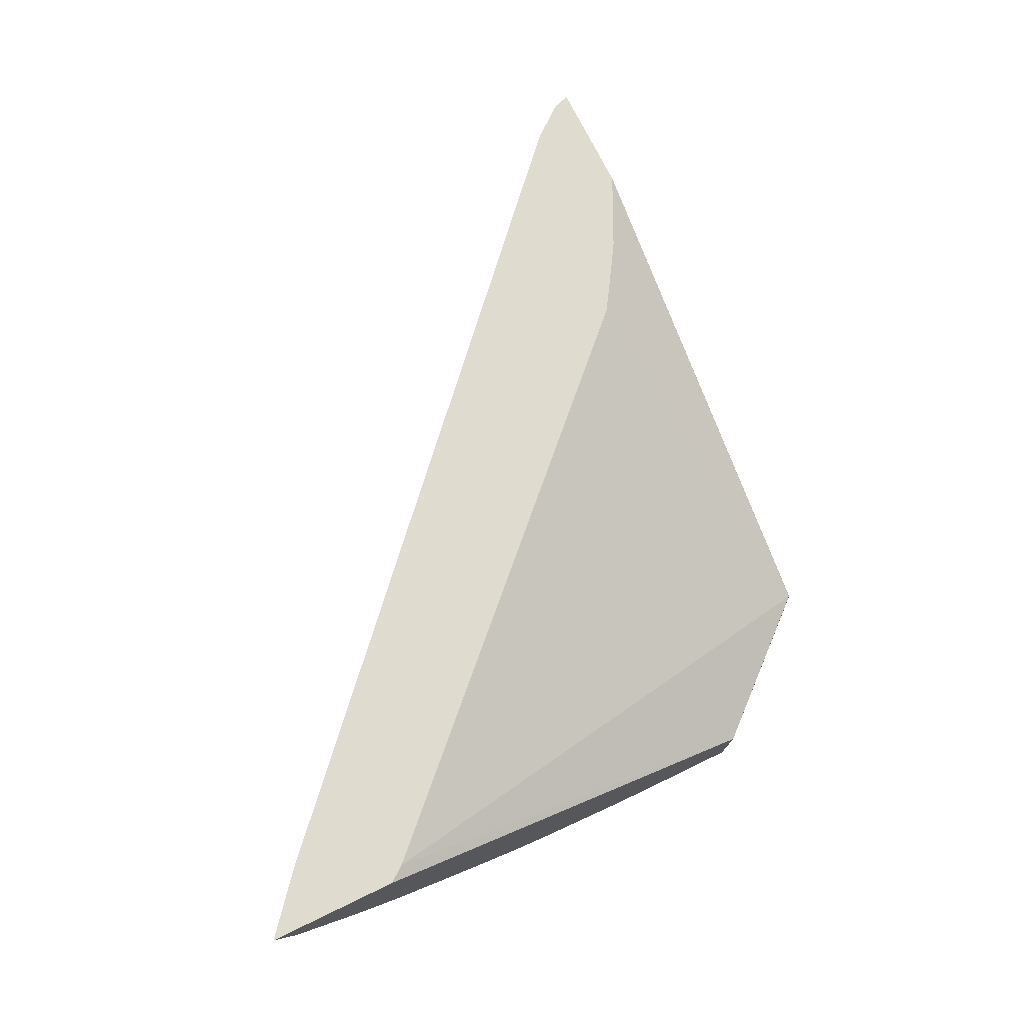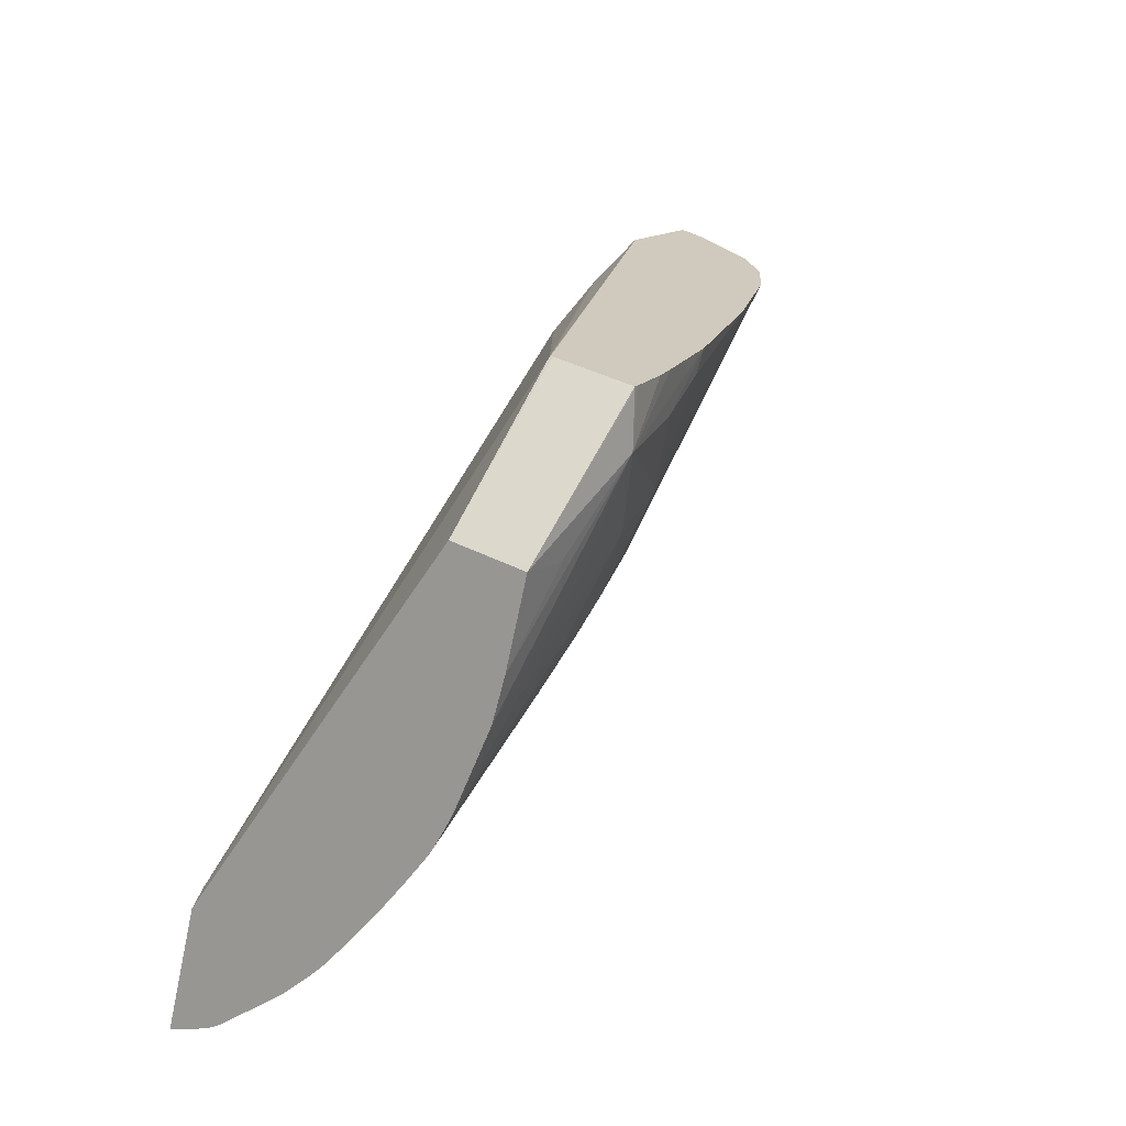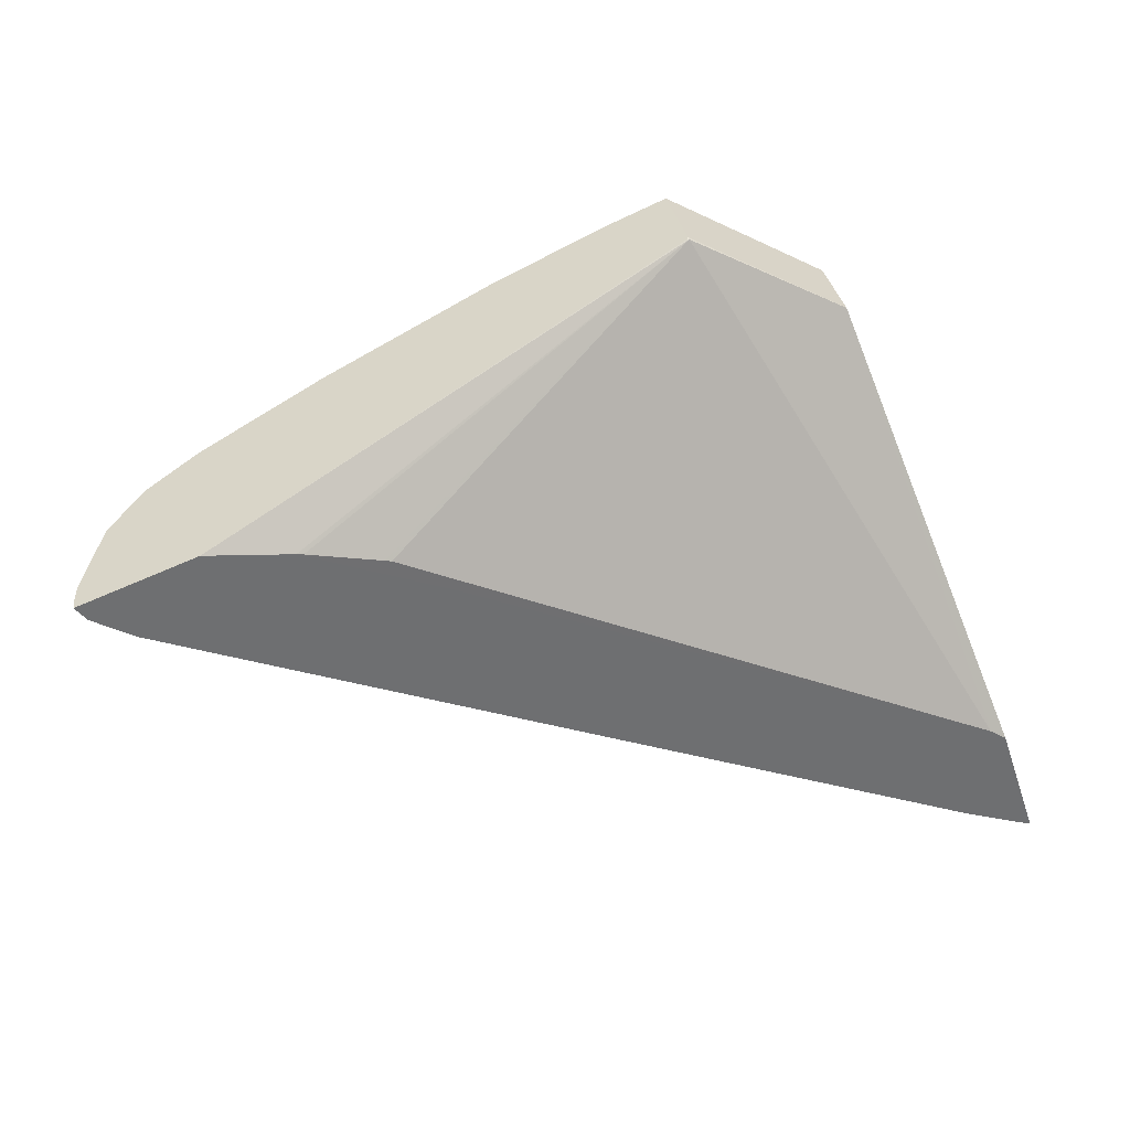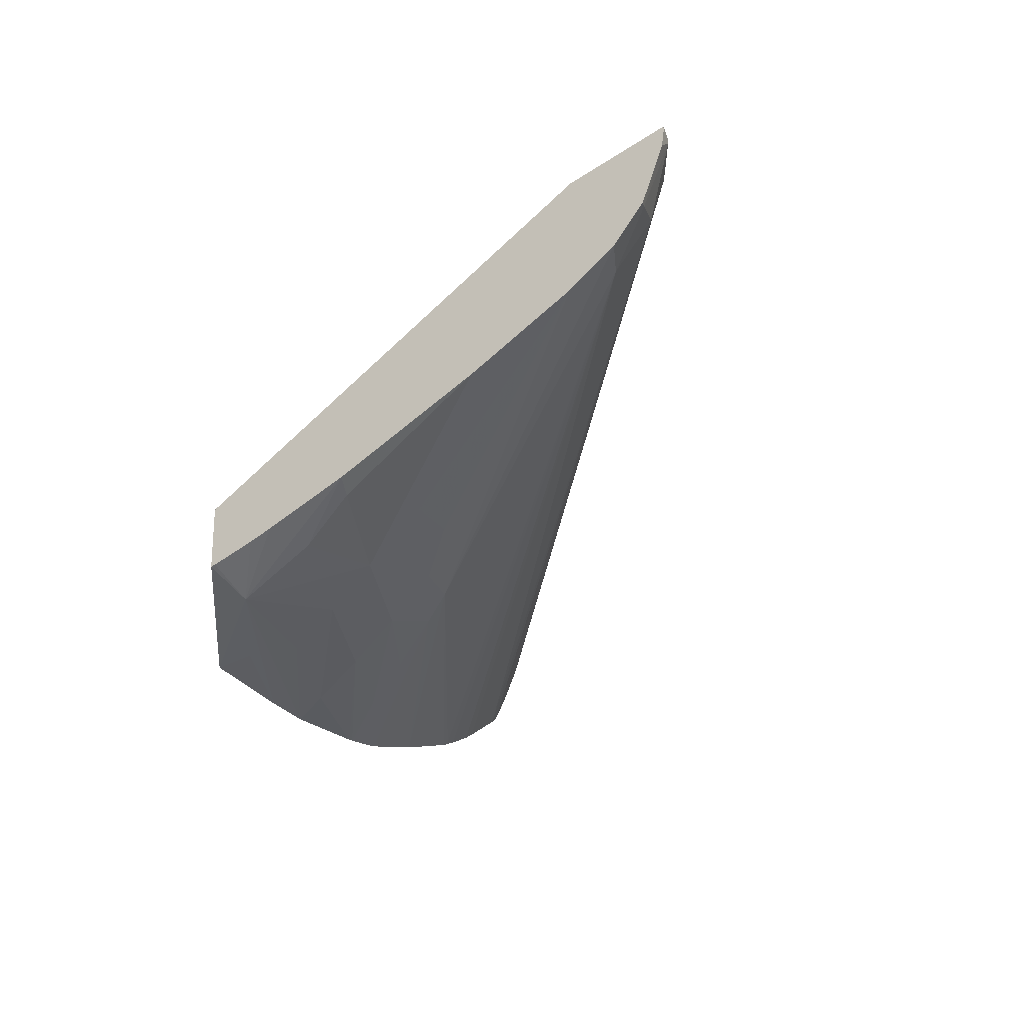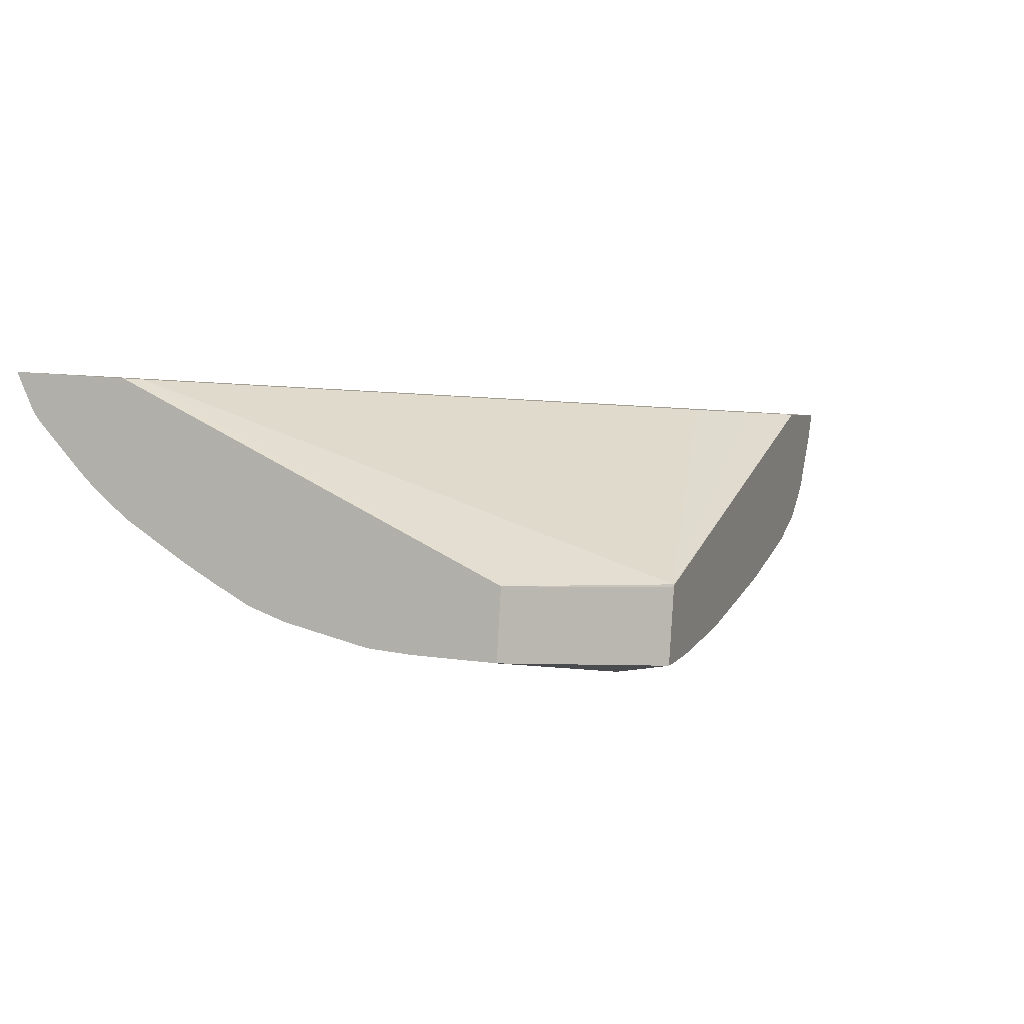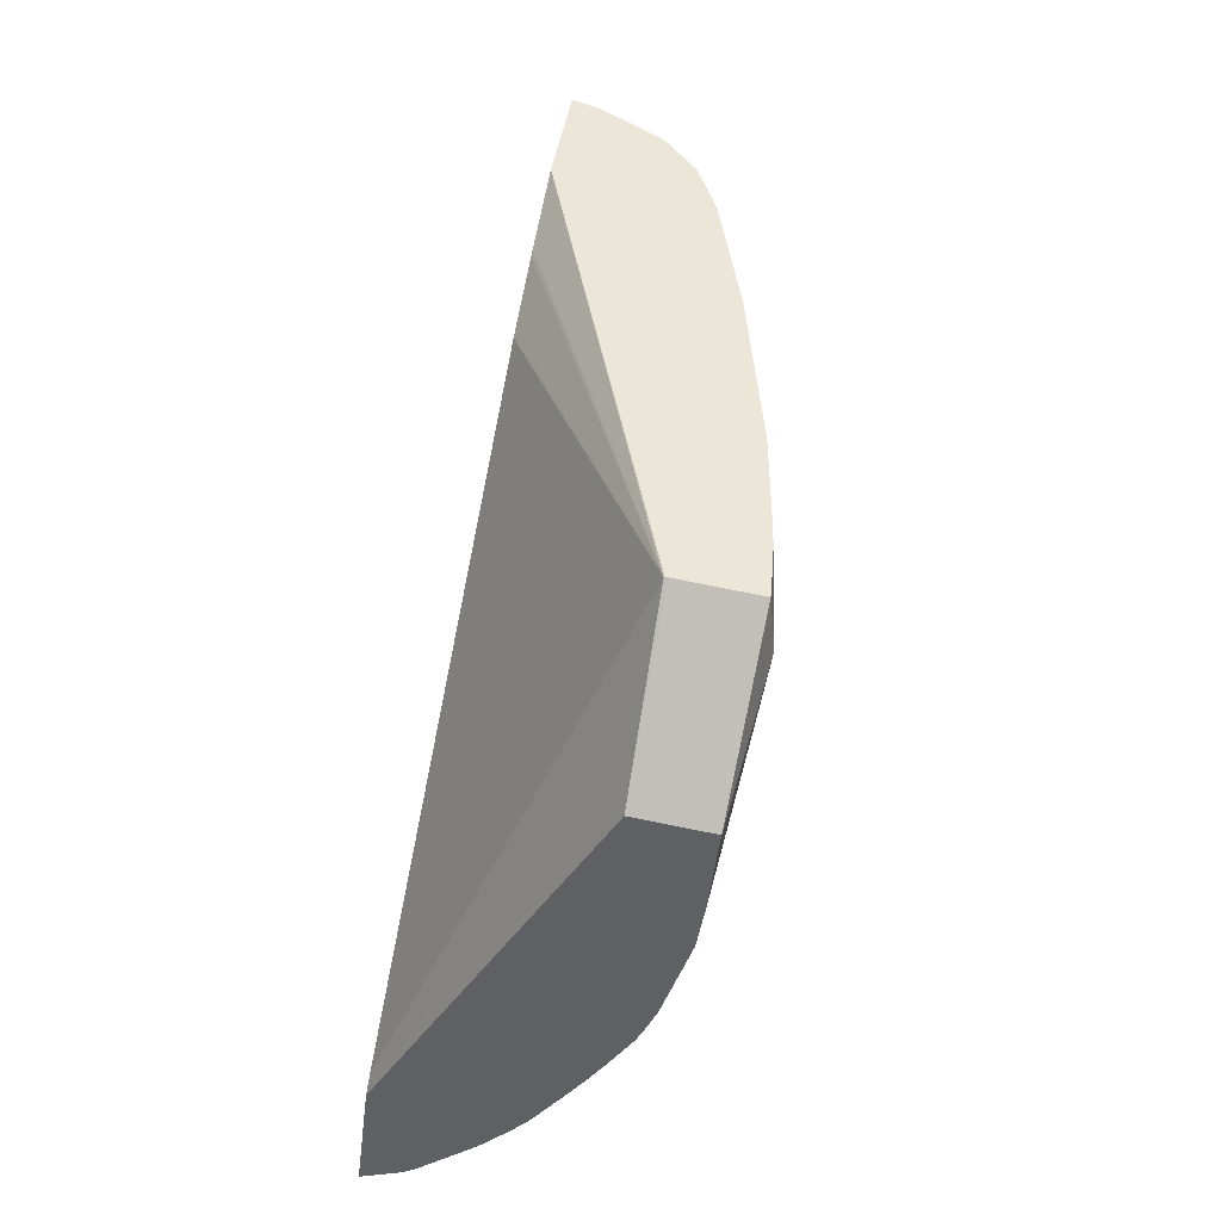
<metadata>
{"format":"obj","ext":"obj","renderer":"f3d","projection":"perspective","resolution":1024,"background":"white","views":[{"elev":72.2,"azim":-98.5,"up":"+Y"},{"elev":34.3,"azim":-59.5,"up":"+Z"},{"elev":39.8,"azim":167.0,"up":"+Z"},{"elev":-43.5,"azim":54.8,"up":"+Y"},{"elev":1.7,"azim":-51.8,"up":"+Y"},{"elev":61.4,"azim":-80.0,"up":"+Z"}]}
</metadata>
<code>
v 0.04342 0.1589 0.0606
v 0.0435 0.1584 0.06082
v 0.04392 0.1588 0.06214
v 0.04414 0.1588 0.0609
v 0.0443 0.1587 0.06101
v 0.05403 0.1576 0.06573
v 0.04353 0.1582 0.06093
v 0.04554 0.1562 0.0671
v 0.04412 0.1587 0.06229
v 0.04435 0.1588 0.06099
v 0.0542 0.1583 0.06561
v 0.05468 0.1583 0.06593
v 0.05431 0.1573 0.06609
v 0.0535 0.1569 0.06593
v 0.04372 0.1576 0.06147
v 0.04553 0.1552 0.06703
v 0.0475 0.1561 0.06829
v 0.0475 0.1562 0.06829
v 0.05139 0.1584 0.06613
v 0.0443 0.1587 0.06238
v 0.04833 0.1587 0.06285
v 0.05421 0.1584 0.06561
v 0.05464 0.1584 0.06589
v 0.05469 0.1584 0.06593
v 0.05481 0.1583 0.0661
v 0.05475 0.1581 0.0661
v 0.05437 0.1572 0.06616
v 0.05391 0.1568 0.06628
v 0.0544 0.1573 0.06616
v 0.04808 0.1559 0.06489
v 0.04399 0.157 0.06213
v 0.04388 0.1571 0.06195
v 0.04377 0.1574 0.06162
v 0.04519 0.1553 0.06595
v 0.04609 0.1552 0.06685
v 0.04728 0.155 0.06757
v 0.04748 0.1551 0.0682
v 0.04749 0.1551 0.06823
v 0.04752 0.1562 0.06829
v 0.05343 0.1584 0.06655
v 0.05241 0.1584 0.0664
v 0.05233 0.1584 0.06638
v 0.05147 0.1584 0.06615
v 0.05068 0.1585 0.06561
v 0.0446 0.1587 0.06254
v 0.04915 0.1586 0.06326
v 0.05064 0.1586 0.06406
v 0.0522 0.1585 0.06512
v 0.05482 0.1584 0.0661
v 0.05355 0.1566 0.06638
v 0.04844 0.1557 0.06539
v 0.04753 0.1555 0.0654
v 0.04753 0.1558 0.06479
v 0.04423 0.1564 0.06301
v 0.0441 0.1566 0.06261
v 0.04395 0.1569 0.06217
v 0.05324 0.1565 0.06647
v 0.04501 0.1554 0.0654
v 0.04753 0.1553 0.06636
v 0.04849 0.1554 0.06636
v 0.04849 0.1552 0.06733
v 0.04967 0.1554 0.06755
v 0.04849 0.1552 0.06791
v 0.04817 0.1552 0.06801
v 0.04756 0.1551 0.06821
v 0.04656 0.1552 0.06636
v 0.04847 0.1555 0.0661
v 0.04929 0.1558 0.0657
v 0.04828 0.1554 0.06616
v 0.04656 0.1554 0.0654
v 0.04465 0.1557 0.06429
v 0.0456 0.1557 0.06452
v 0.04656 0.1557 0.06465
v 0.04449 0.1559 0.06381
v 0.04435 0.1561 0.06338
v 0.05174 0.156 0.06692
v 0.04954 0.1557 0.06627
v 0.04935 0.1558 0.06584
v 0.04467 0.1557 0.06435
v 0.0456 0.1554 0.0654
v 0.04945 0.1554 0.06733
v 0.04454 0.1558 0.06396
f 1 2 7
f 1 7 15
f 1 15 33
f 1 33 32
f 1 32 56
f 1 56 55
f 1 55 54
f 1 54 75
f 1 75 74
f 1 74 82
f 1 82 71
f 1 71 79
f 1 79 58
f 1 58 34
f 1 34 16
f 1 16 8
f 1 8 3
f 1 3 9
f 1 9 20
f 1 20 45
f 1 45 44
f 1 44 48
f 1 48 47
f 1 47 46
f 1 46 21
f 1 21 10
f 1 10 4
f 1 4 5
f 1 5 2
f 2 5 6
f 2 6 7
f 3 8 9
f 4 10 5
f 5 10 6
f 6 11 12
f 6 12 13
f 6 13 14
f 6 14 7
f 6 10 11
f 7 14 15
f 8 16 38
f 8 38 17
f 8 17 18
f 8 18 9
f 9 18 19
f 9 19 20
f 10 21 11
f 11 22 23
f 11 23 12
f 11 21 22
f 12 23 24
f 12 24 25
f 12 25 26
f 12 26 13
f 13 27 28
f 13 28 14
f 13 26 29
f 13 29 27
f 14 28 30
f 14 30 31
f 14 31 32
f 14 32 33
f 14 33 15
f 16 34 35
f 16 35 36
f 16 36 37
f 16 37 38
f 17 38 65
f 17 65 64
f 17 64 63
f 17 63 62
f 17 62 76
f 17 76 57
f 17 57 50
f 17 50 28
f 17 28 27
f 17 27 29
f 17 29 26
f 17 26 25
f 17 25 49
f 17 49 40
f 17 40 39
f 17 39 18
f 18 39 40
f 18 40 41
f 18 41 42
f 18 42 43
f 18 43 19
f 19 43 44
f 19 44 45
f 19 45 20
f 21 46 22
f 22 46 47
f 22 47 23
f 23 47 48
f 23 48 24
f 24 49 25
f 24 48 49
f 28 50 30
f 30 51 52
f 30 52 53
f 30 53 54
f 30 54 55
f 30 55 56
f 30 56 31
f 30 50 57
f 30 57 51
f 31 56 32
f 34 58 36
f 34 36 35
f 36 59 60
f 36 60 61
f 36 61 62
f 36 62 63
f 36 63 64
f 36 64 65
f 36 65 37
f 36 58 66
f 36 66 59
f 37 65 38
f 40 49 48
f 40 48 44
f 40 44 41
f 41 44 42
f 42 44 43
f 51 67 52
f 51 57 68
f 51 68 67
f 52 67 69
f 52 69 59
f 52 59 70
f 52 70 71
f 52 71 72
f 52 72 73
f 52 73 53
f 53 73 74
f 53 74 75
f 53 75 54
f 57 76 60
f 57 60 77
f 57 77 78
f 57 78 68
f 58 79 80
f 58 80 66
f 59 69 60
f 59 66 80
f 59 80 70
f 60 69 67
f 60 67 68
f 60 68 78
f 60 78 77
f 60 76 81
f 60 81 61
f 61 81 62
f 62 81 76
f 70 80 79
f 70 79 71
f 71 82 72
f 72 82 73
f 73 82 74

</code>
